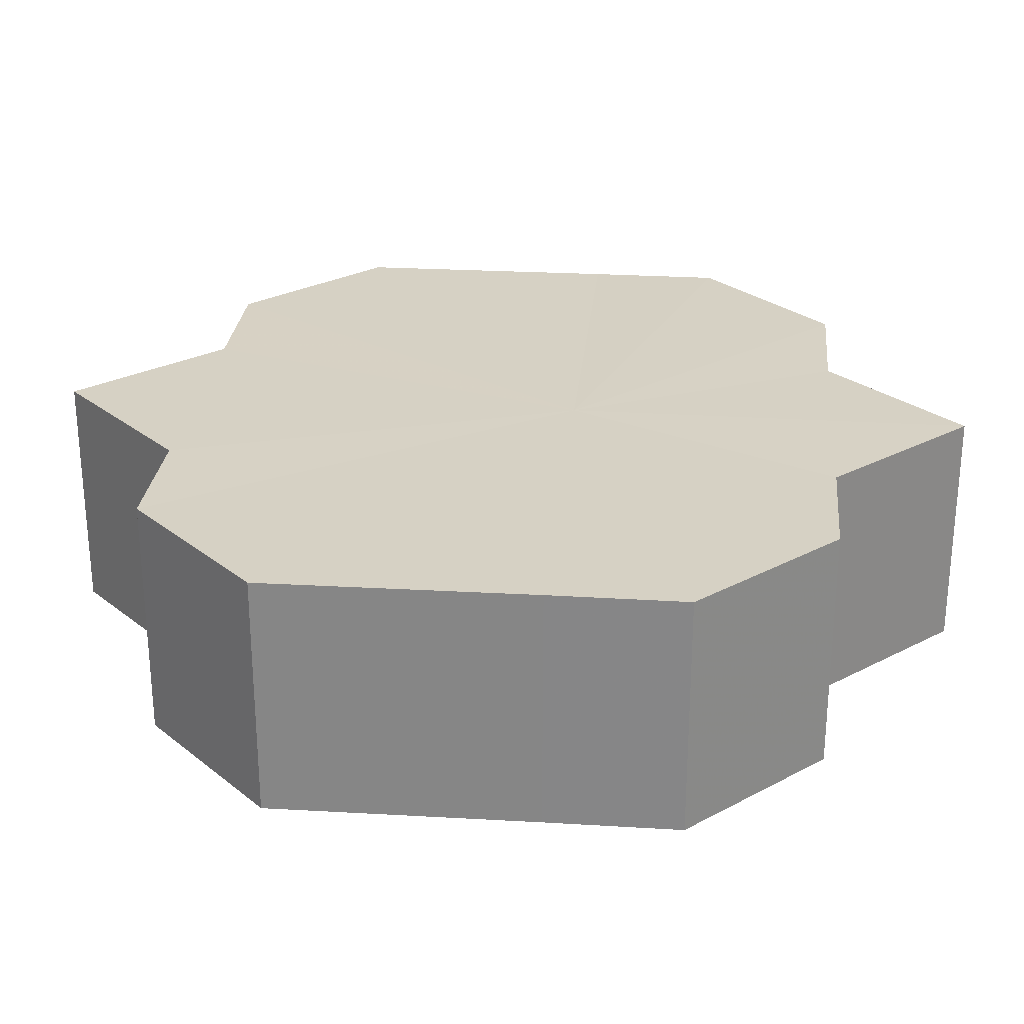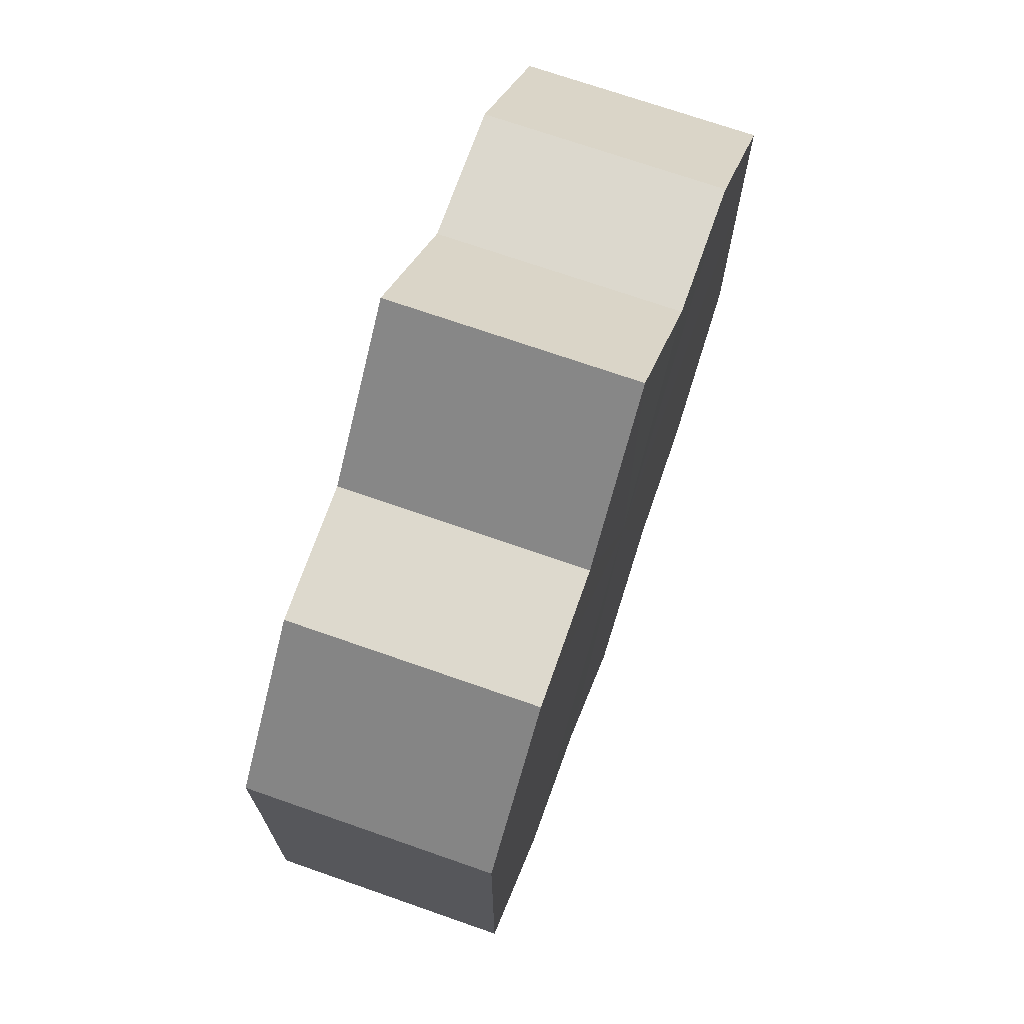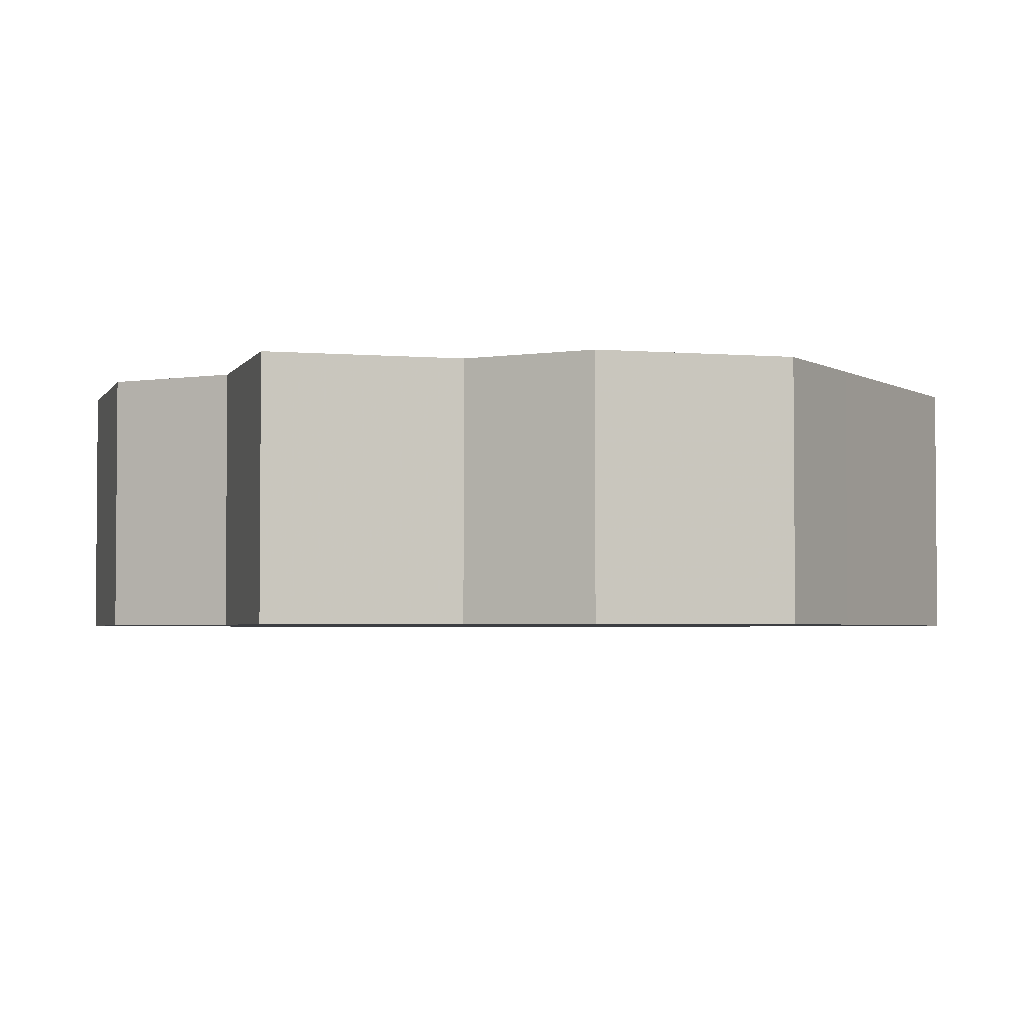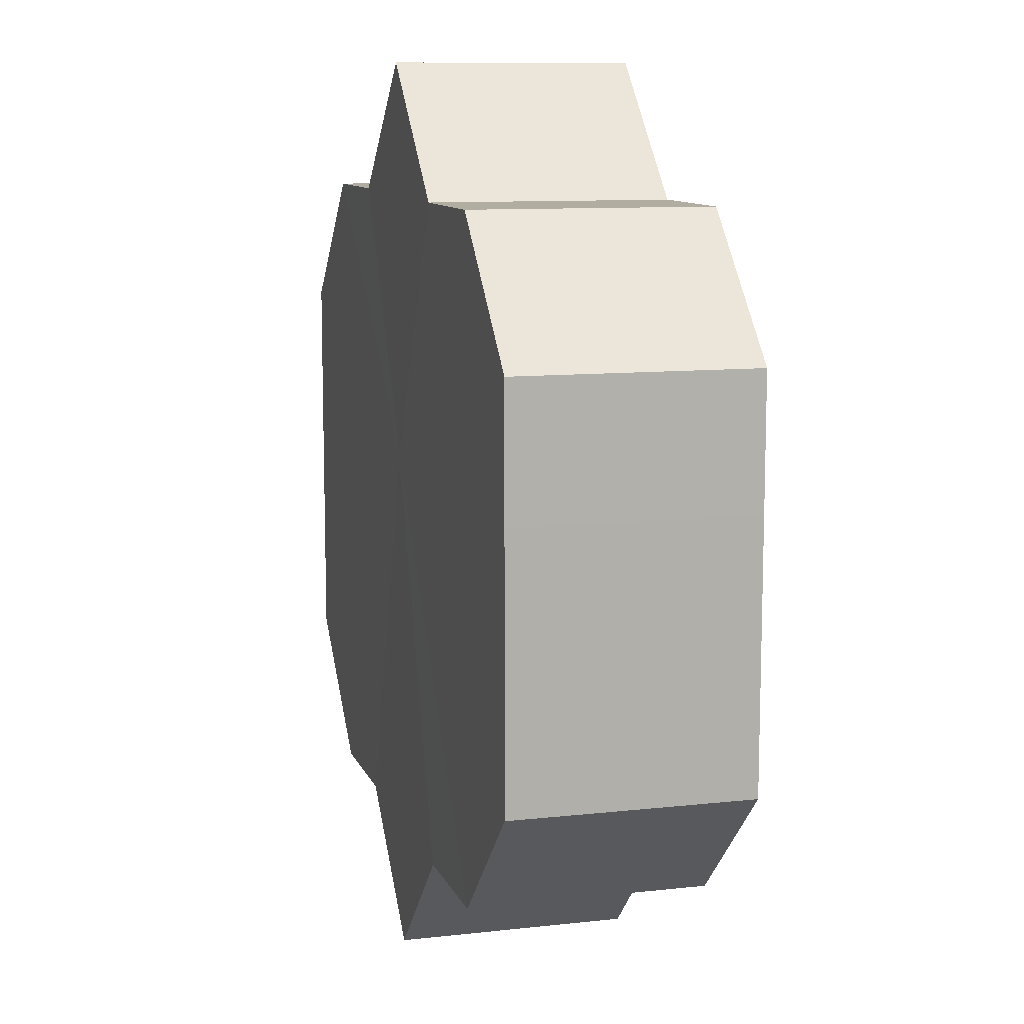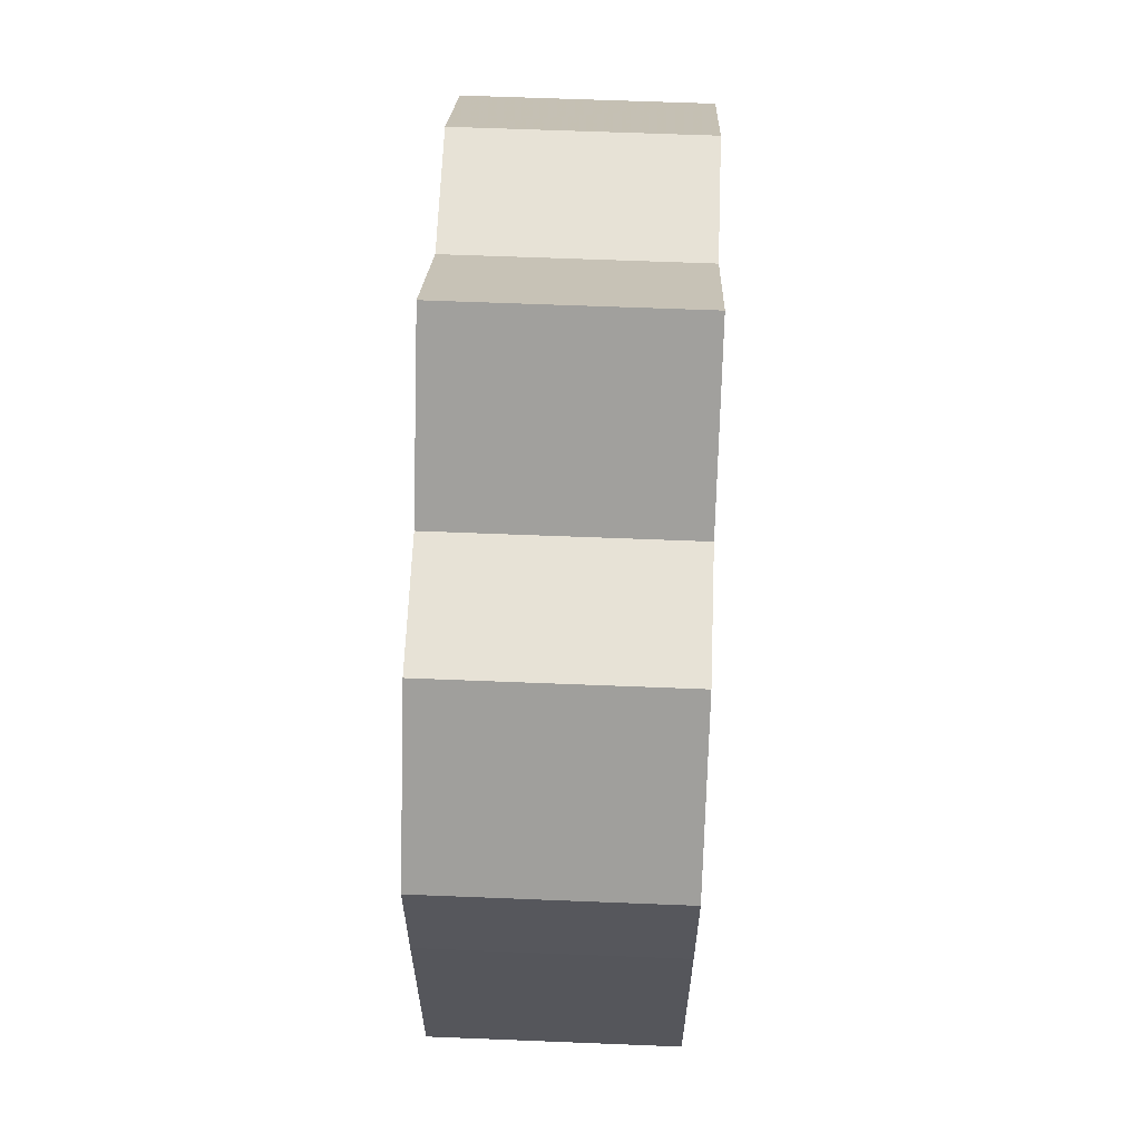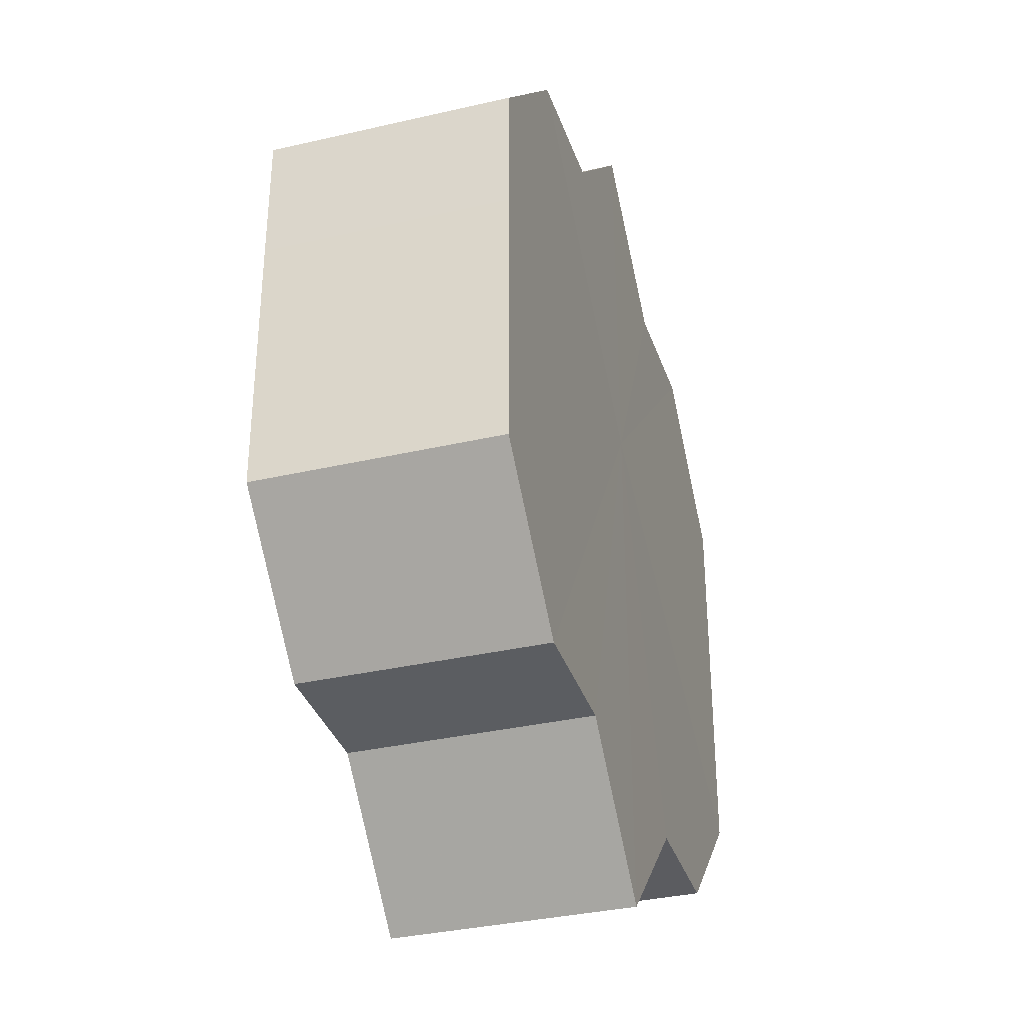
<metadata>
{"format":"obj","ext":"obj","renderer":"f3d","projection":"perspective","resolution":1024,"background":"white","views":[{"elev":26.7,"azim":95.4,"up":"+Z"},{"elev":71.8,"azim":-70.6,"up":"+Y"},{"elev":-3.1,"azim":-151.1,"up":"+Z"},{"elev":10.9,"azim":-106.0,"up":"+Y"},{"elev":63.4,"azim":-87.7,"up":"+Y"},{"elev":-34.3,"azim":107.3,"up":"+Y"}]}
</metadata>
<code>
o 7110
v 2229 1880 8.951
v 2229 1880 8.951
v 2229 1880 8.969
v 2229 1880 8.951
v 2229 1880 8.969
v 2229 1880 8.951
v 2229 1880 8.969
v 2230 1880 8.951
v 2229 1880 8.969
v 2230 1880 8.951
v 2230 1880 8.969
v 2229 1880 8.951
v 2229 1880 8.969
v 2230 1880 8.951
v 2230 1880 8.969
v 2229 1880 8.951
v 2230 1880 8.969
v 2230 1880 8.951
v 2230 1880 8.969
v 2229 1880 8.951
v 2229 1880 8.969
v 2229 1880 8.951
v 2229 1880 8.969
v 2230 1880 8.951
v 2230 1880 8.969
v 2230 1880 8.951
v 2230 1880 8.969
v 2229 1880 8.951
v 2229 1880 8.969
v 2229 1880 8.951
v 2229 1880 8.969
v 2229 1880 8.951
v 2229 1880 8.969
v 2229 1880 8.951
v 2229 1880 8.951
v 2229 1880 8.951
v 2229 1880 8.951
v 2229 1880 8.951
v 2230 1880 8.951
v 2229 1880 8.951
v 2230 1880 8.951
v 2229 1880 8.951
v 2230 1880 8.951
v 2229 1880 8.951
v 2229 1880 8.951
v 2229 1880 8.951
v 2229 1880 8.951
v 2229 1880 8.951
v 2229 1880 8.951
v 2229 1880 8.969
v 2229 1880 8.969
v 2229 1880 8.969
v 2229 1880 8.951
v 2229 1880 8.969
v 2229 1880 8.951
v 2229 1880 8.969
v 2229 1880 8.951
v 2229 1880 8.969
v 2229 1880 8.951
v 2229 1880 8.969
v 2229 1880 8.951
v 2229 1880 8.969
v 2229 1880 8.951
v 2229 1880 8.969
v 2229 1880 8.951
v 2229 1880 8.951
v 2229 1880 8.951
v 2229 1880 8.951
v 2229 1880 8.969
v 2229 1880 8.951
v 2229 1880 8.969
v 2229 1880 8.951
v 2229 1880 8.969
v 2229 1880 8.951
v 2229 1880 8.969
v 2229 1880 8.951
v 2229 1880 8.969
v 2229 1880 8.951
v 2229 1880 8.969
v 2229 1880 8.951
v 2229 1880 8.969
v 2229 1880 8.969
v 2229 1880 8.969
v 2229 1880 8.969
v 2229 1880 8.969
v 2229 1880 8.969
v 2229 1880 8.969
v 2230 1880 8.969
v 2229 1880 8.969
v 2230 1880 8.969
v 2229 1880 8.969
v 2230 1880 8.969
v 2229 1880 8.969
v 2229 1880 8.969
v 2229 1880 8.969
v 2229 1880 8.969
v 2229 1880 8.969
v 2229 1880 8.969
f 1 2 3
f 2 4 5
f 3 6 7
f 4 8 9
f 8 10 11
f 7 12 13
f 10 14 15
f 14 16 17
f 13 18 19
f 16 20 21
f 20 22 23
f 19 24 25
f 25 26 27
f 27 28 29
f 29 30 31
f 31 32 33
f 34 32 35
f 34 36 32
f 34 35 37
f 34 38 36
f 34 37 39
f 34 40 38
f 34 39 41
f 34 42 40
f 34 41 43
f 34 44 42
f 34 43 45
f 34 46 44
f 34 45 47
f 34 48 46
f 34 47 49
f 34 49 48
f 50 49 51
f 52 53 50
f 54 55 52
f 56 57 54
f 58 59 56
f 60 61 58
f 62 63 60
f 64 65 62
f 66 67 64
f 67 68 69
f 68 70 71
f 70 72 73
f 72 74 75
f 74 76 77
f 76 78 79
f 78 80 81
f 82 83 84
f 82 85 83
f 82 84 86
f 82 87 85
f 82 86 88
f 82 89 87
f 82 88 90
f 82 91 89
f 82 90 92
f 82 93 91
f 82 92 94
f 82 95 93
f 82 94 96
f 82 97 95
f 82 96 98
f 82 98 97

</code>
